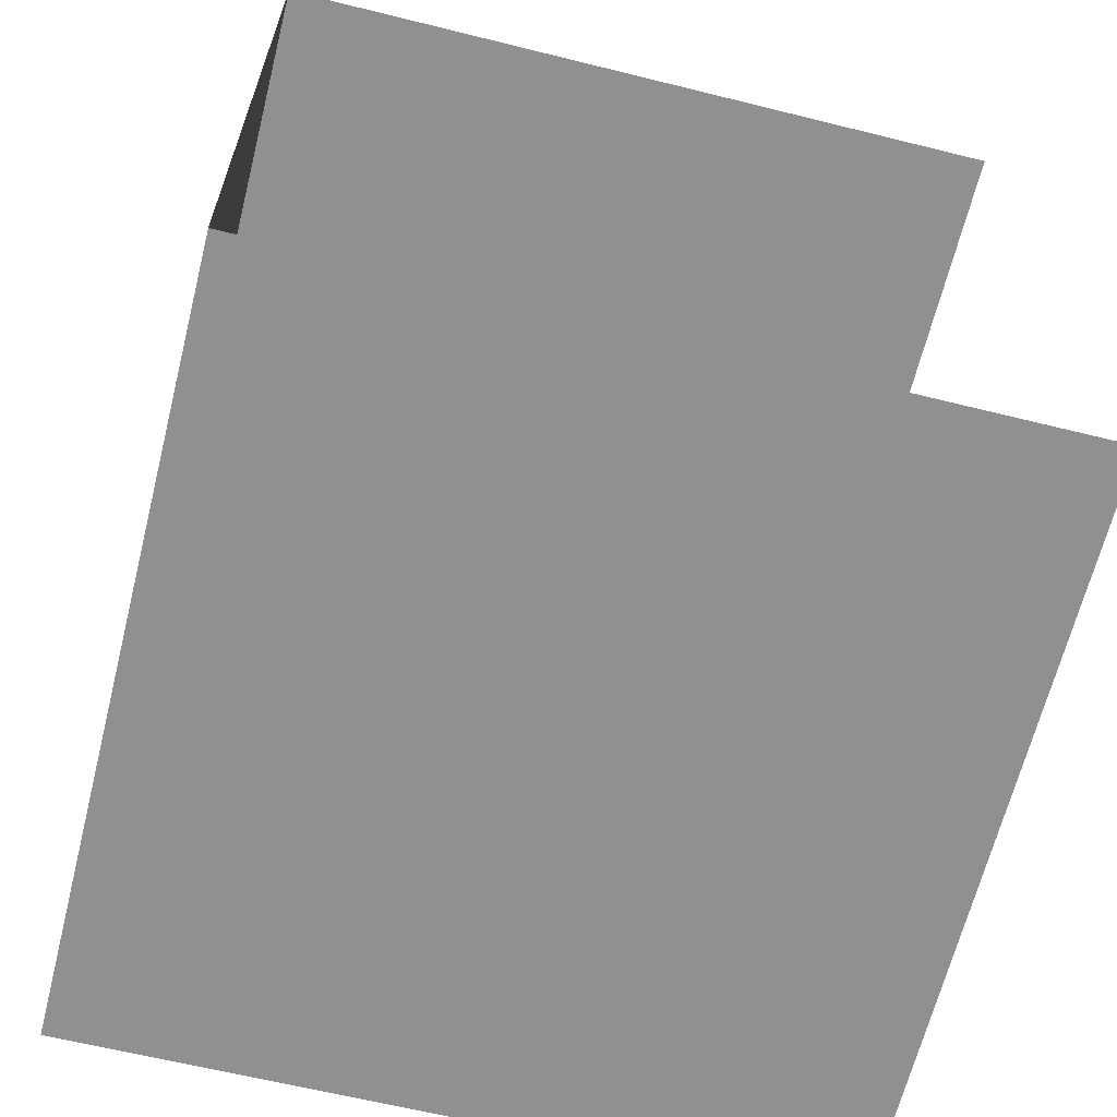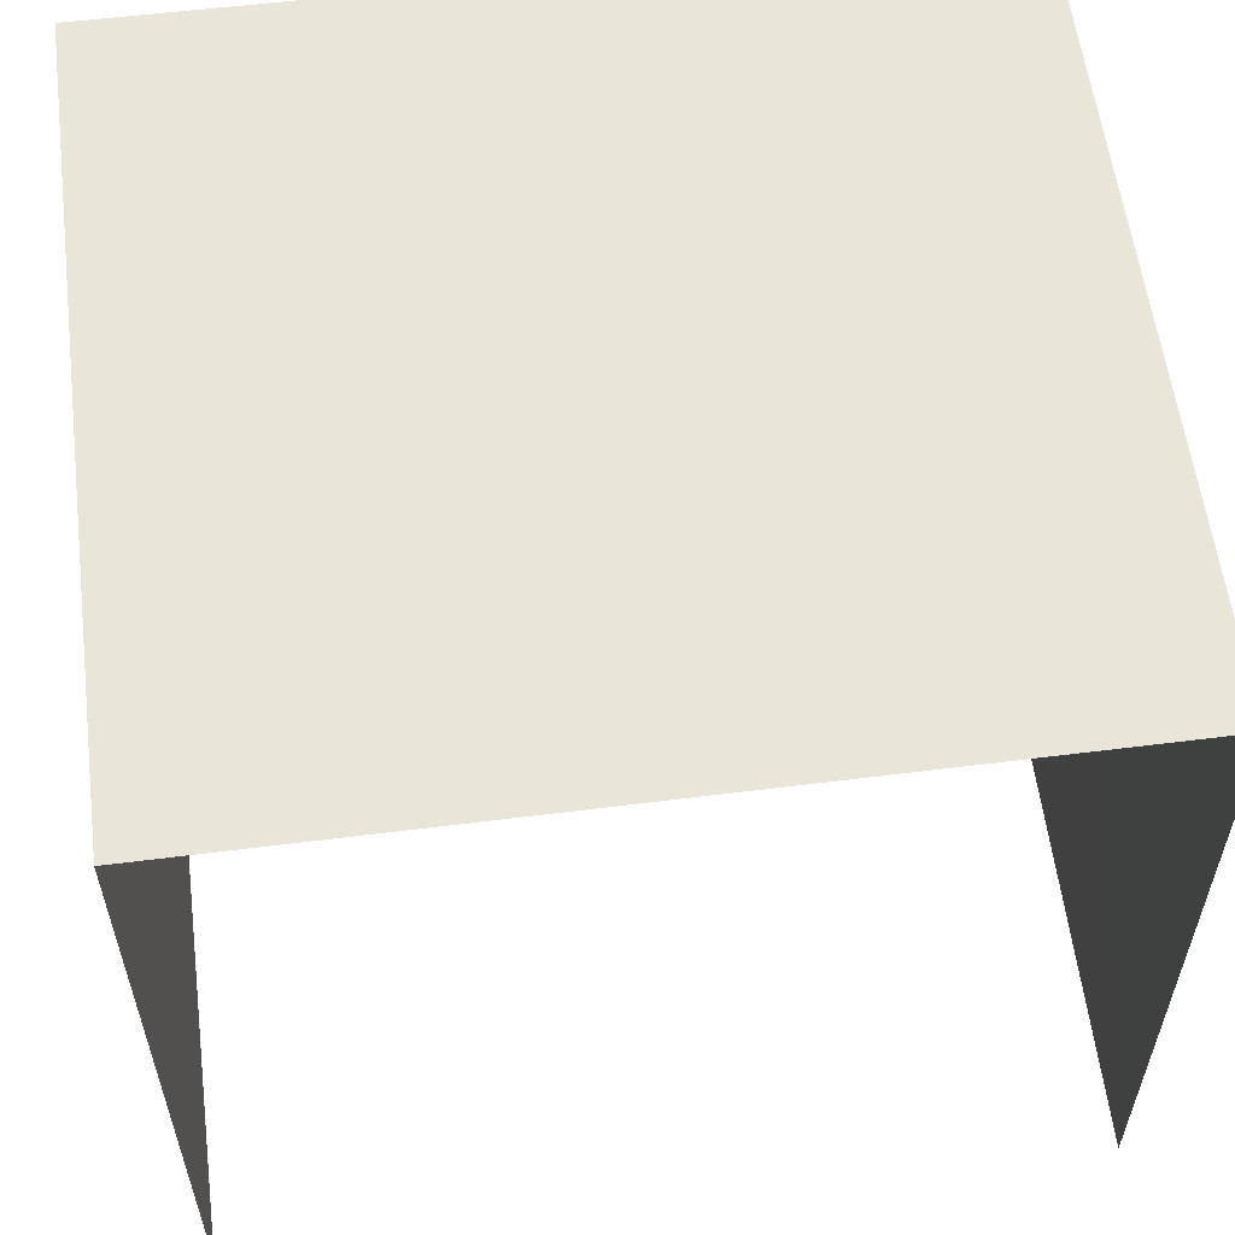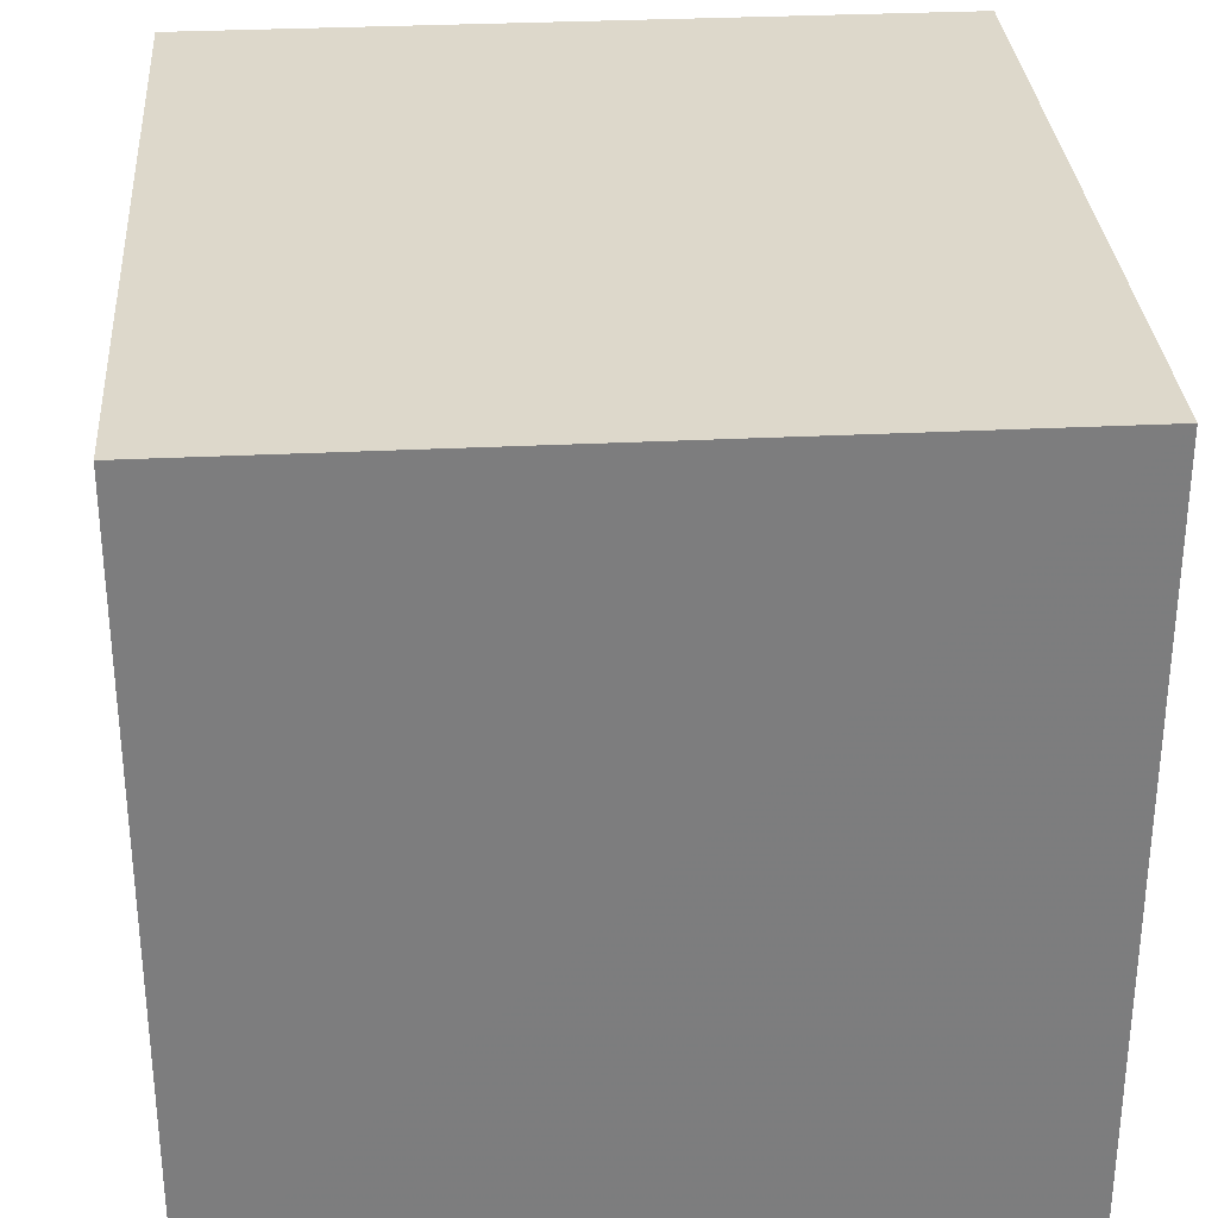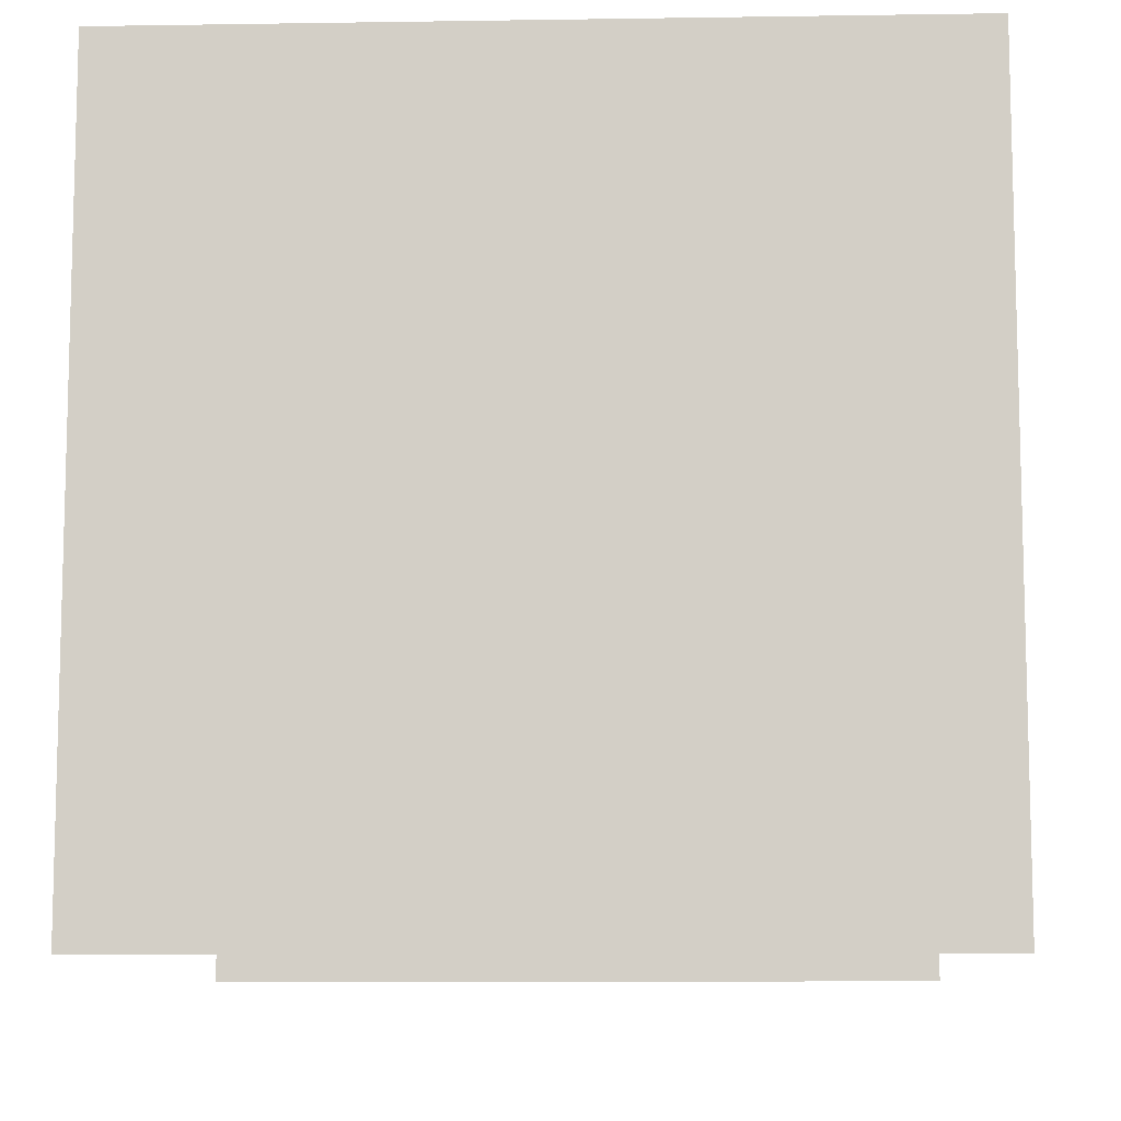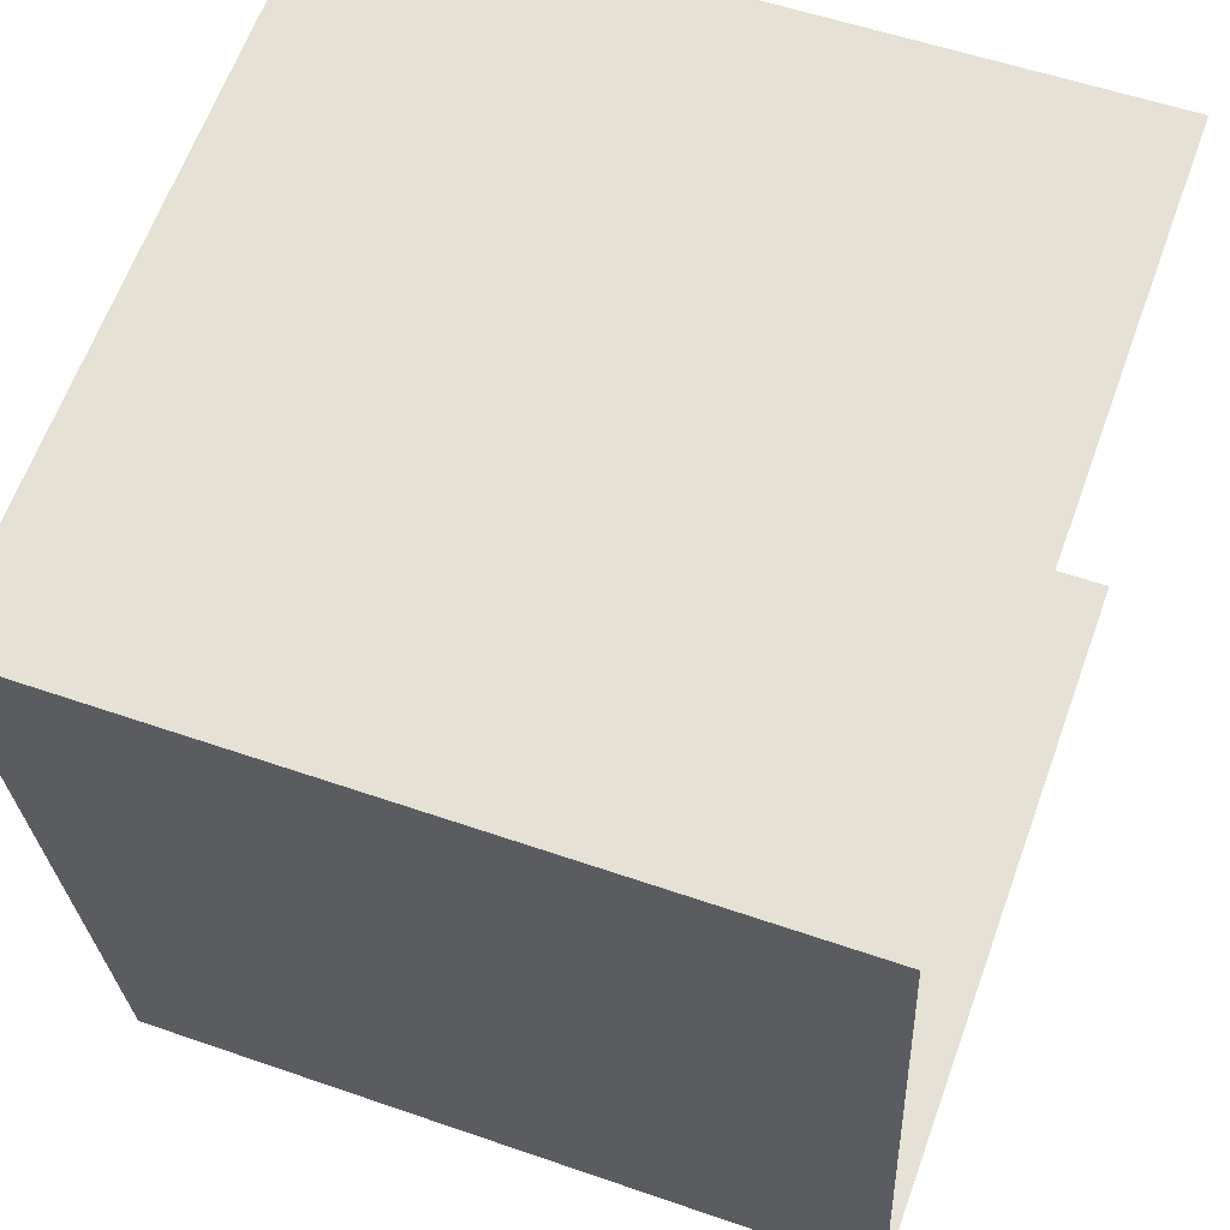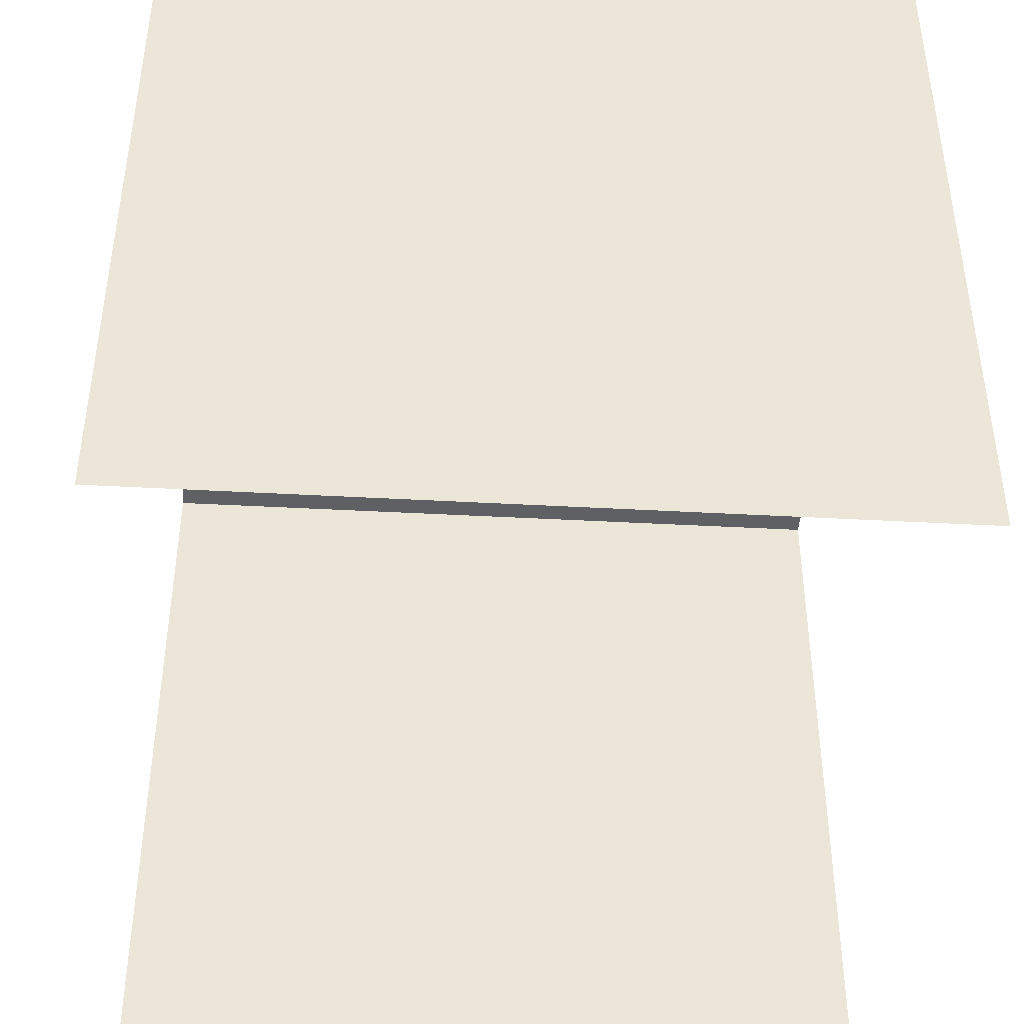
<metadata>
{"format":"obj","ext":"obj","renderer":"f3d","projection":"perspective","resolution":1024,"background":"white","views":[{"elev":-62.6,"azim":75.8,"up":"+Y"},{"elev":58.3,"azim":85.7,"up":"+Z"},{"elev":31.2,"azim":178.9,"up":"+Z"},{"elev":-9.8,"azim":5.3,"up":"+Z"},{"elev":64.2,"azim":19.9,"up":"+Y"},{"elev":-43.8,"azim":179.3,"up":"+Z"}]}
</metadata>
<code>
v -3.736e+05 -1.057e+05 20.46
v -3.736e+05 -1.057e+05 20.46
v -3.736e+05 -1.057e+05 20.46
v -3.736e+05 -1.057e+05 20.46
v -3.736e+05 -1.057e+05 28.37
v -3.736e+05 -1.057e+05 28.37
v -3.736e+05 -1.057e+05 28.36
v -3.736e+05 -1.057e+05 28.36
f 1 2 3
f 4 1 3
f 6 4 3
f 7 6 3
f 5 2 1
f 5 8 2
f 5 6 7
f 8 5 7
f 5 1 4
f 6 5 4
f 8 3 2
f 8 7 3

</code>
